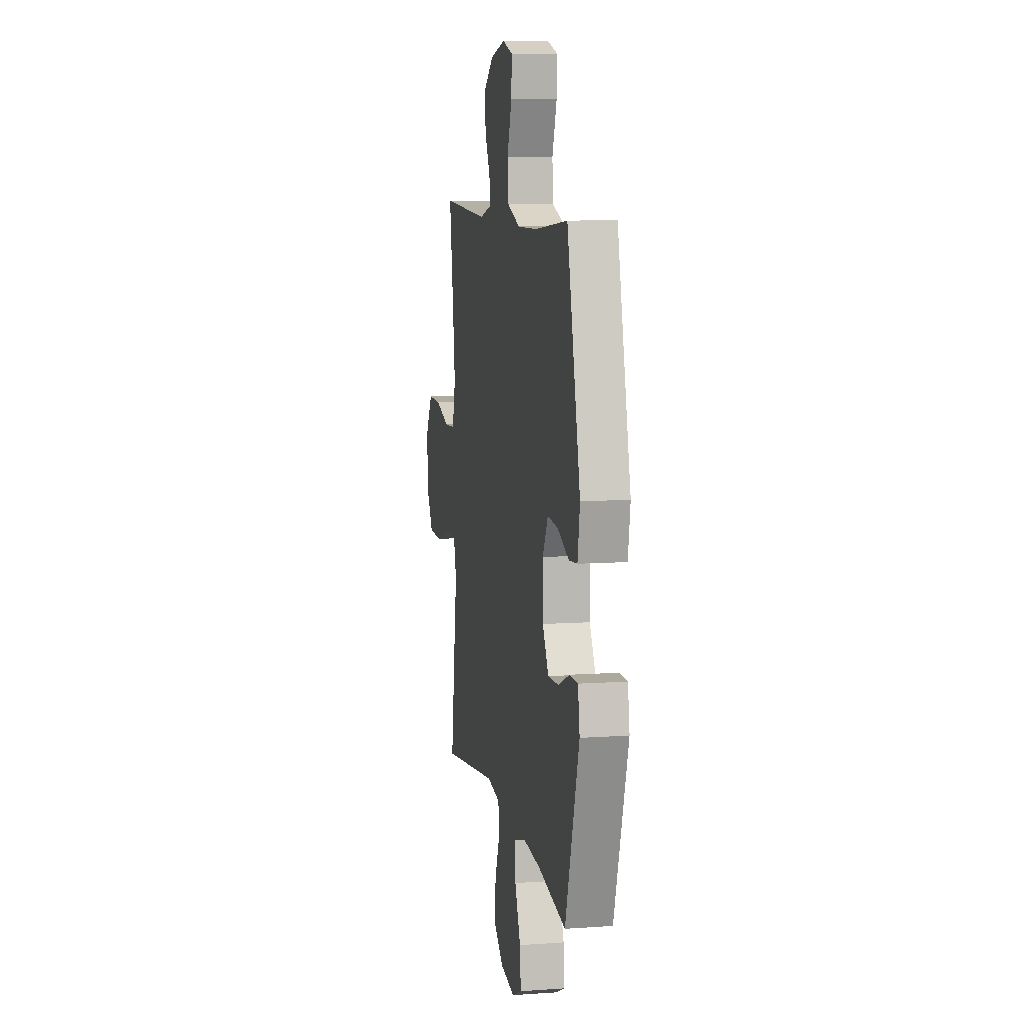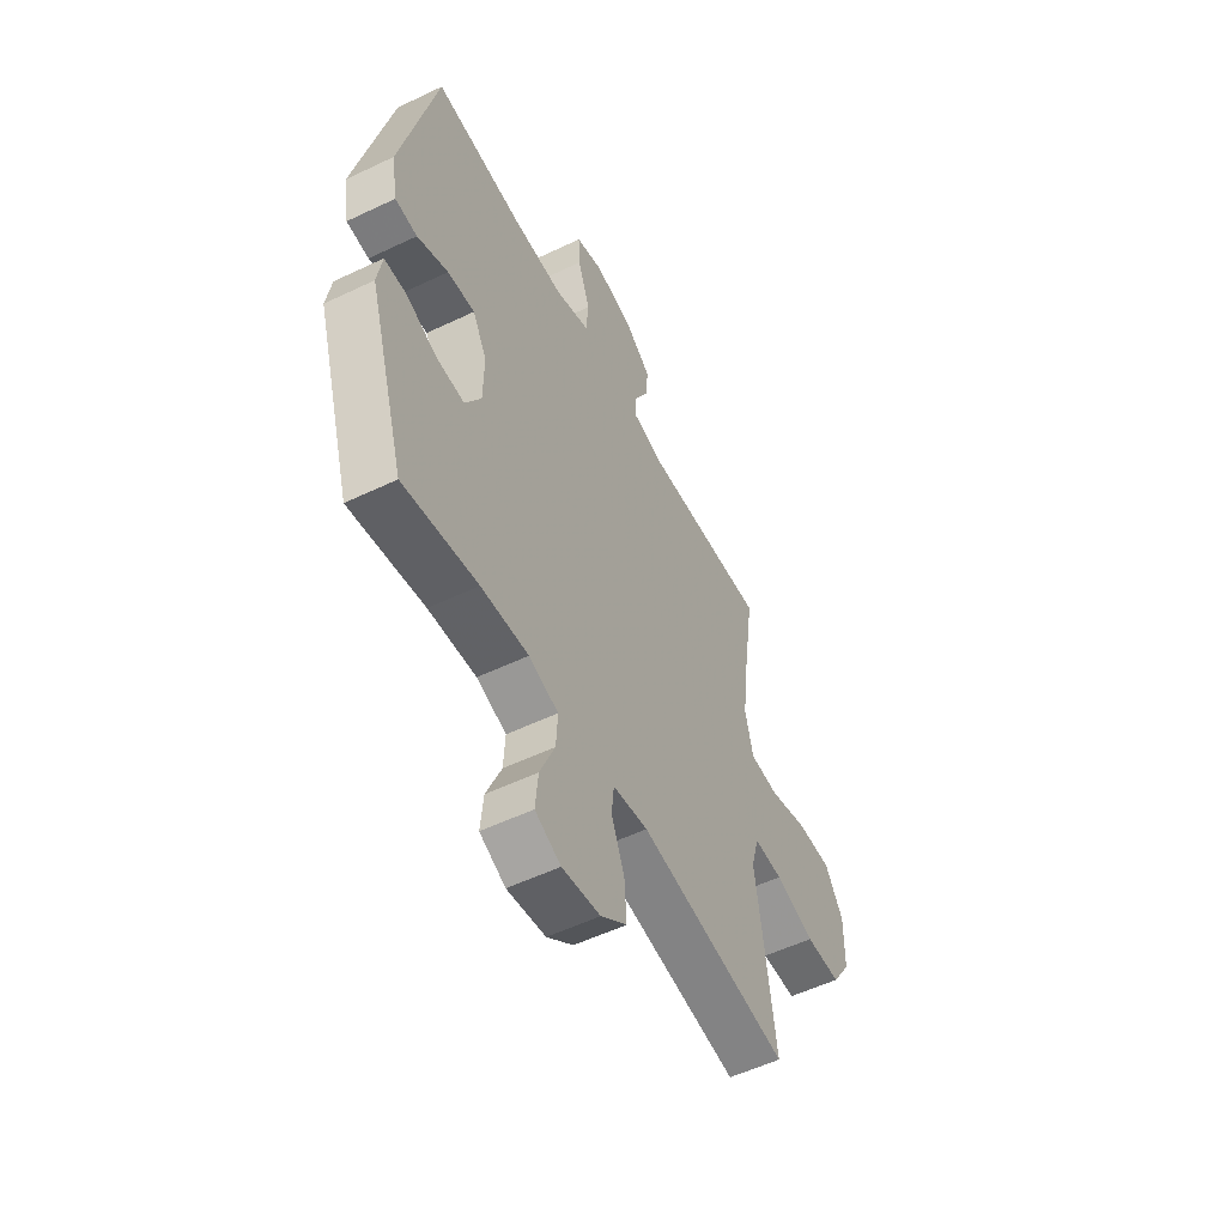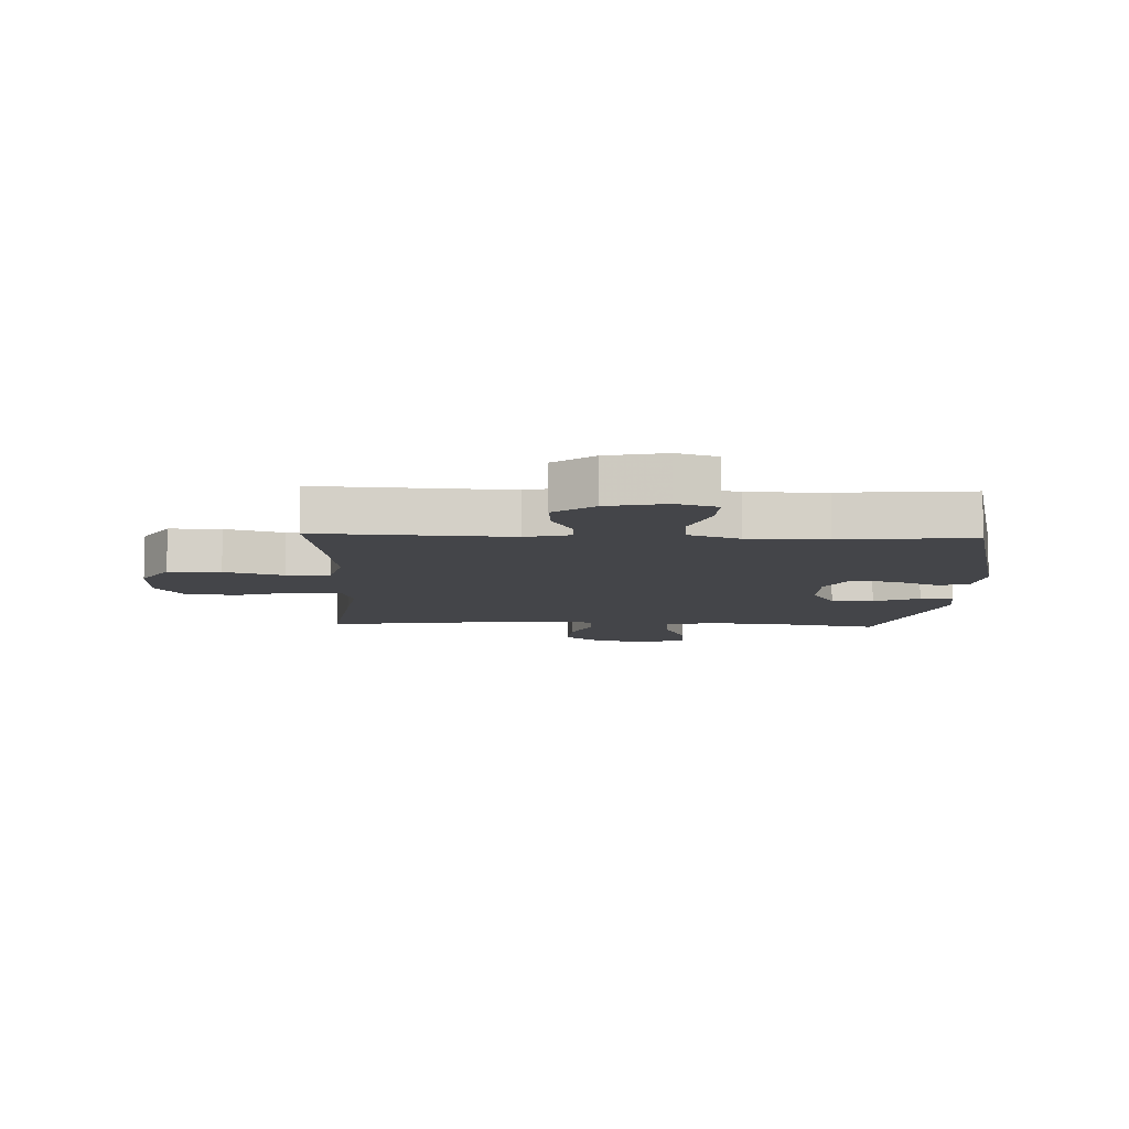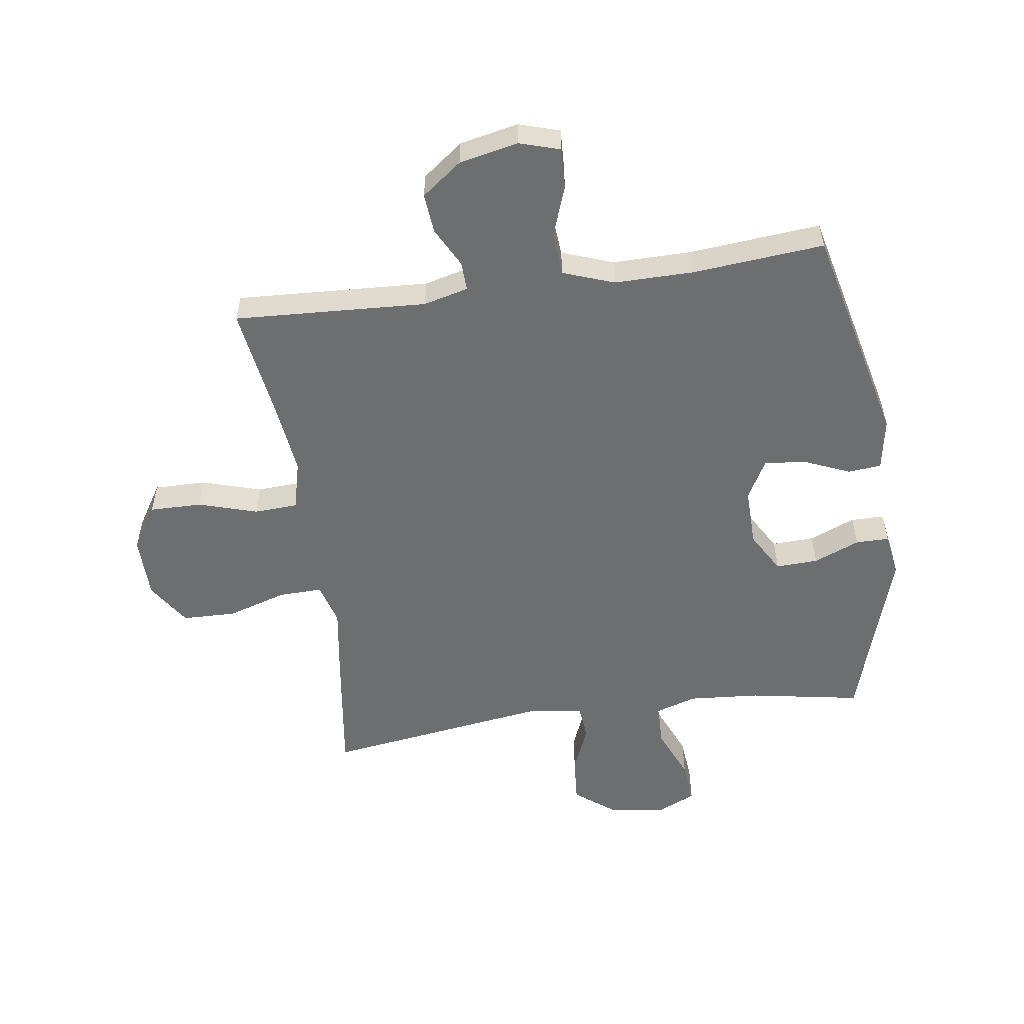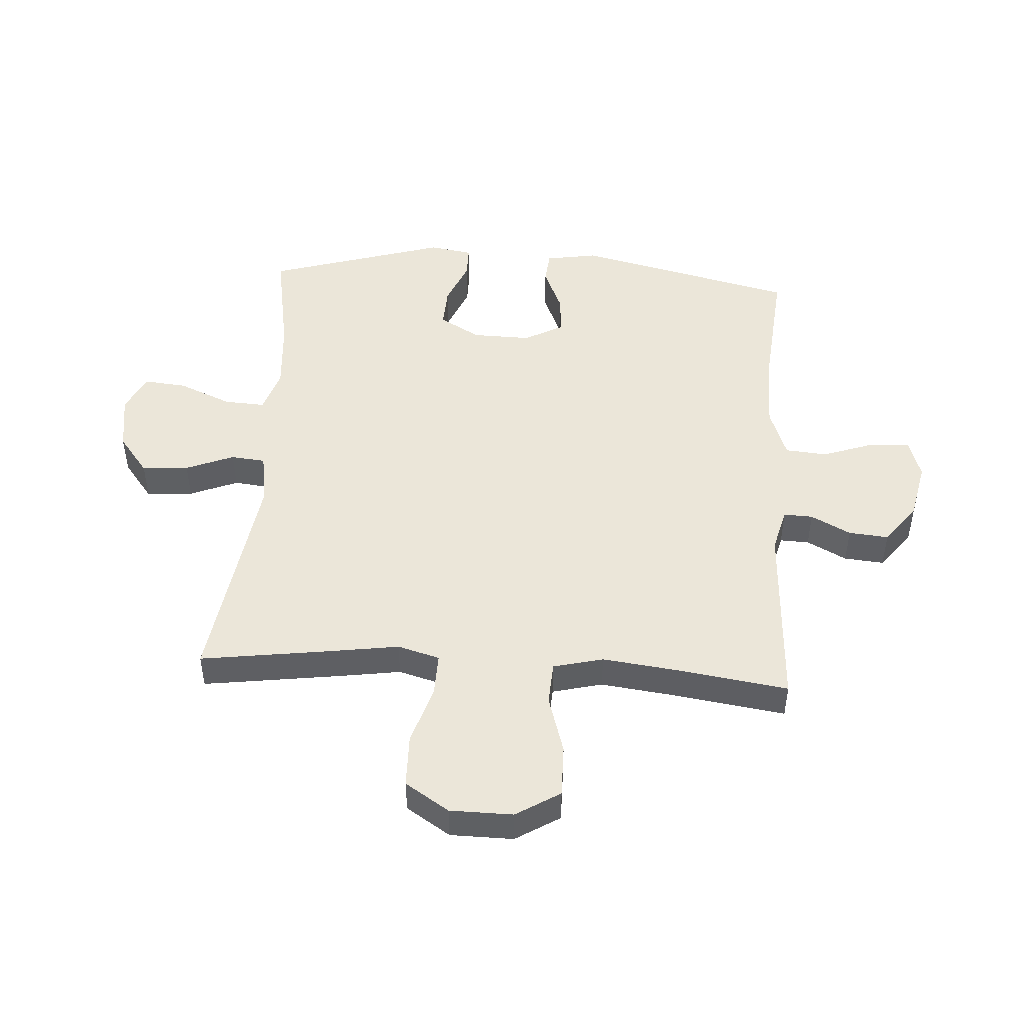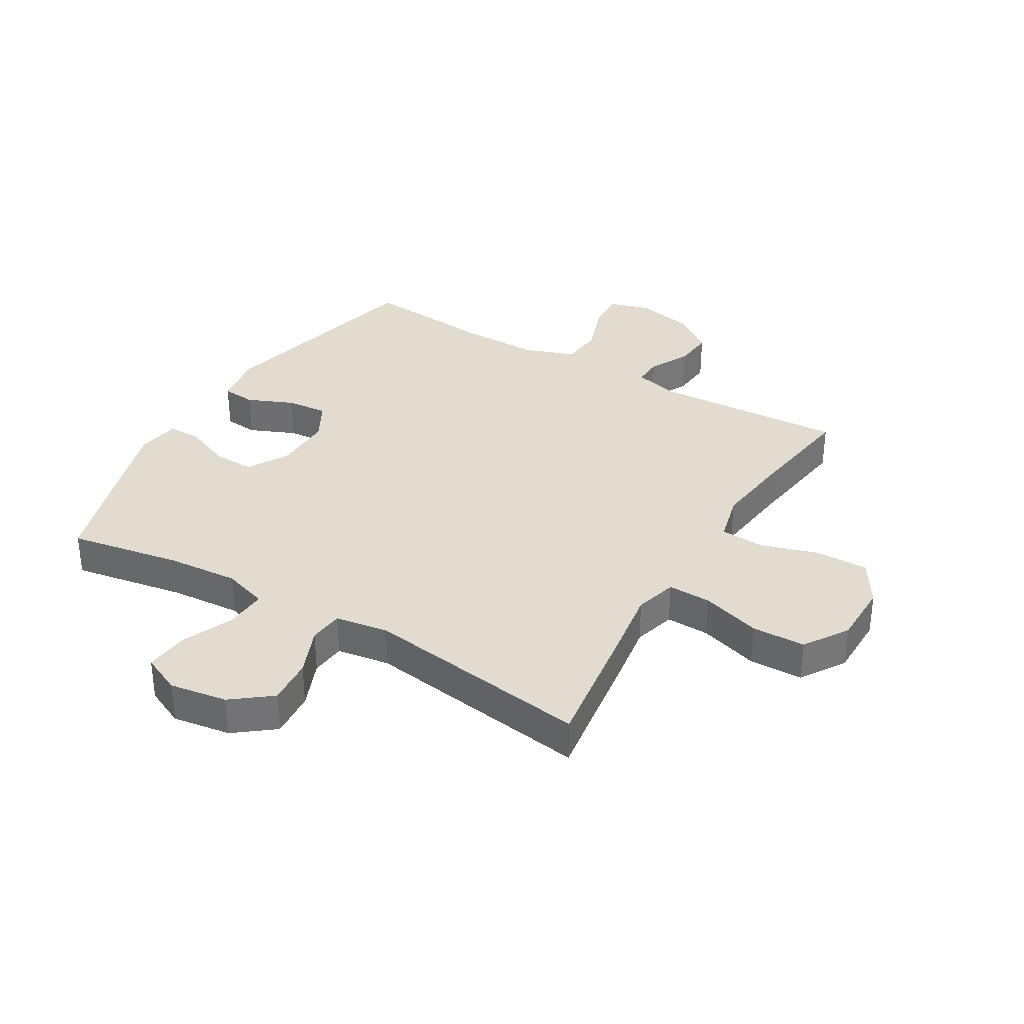
<metadata>
{"format":"obj","ext":"obj","renderer":"f3d","projection":"perspective","resolution":1024,"background":"white","views":[{"elev":8.9,"azim":79.4,"up":"+Z"},{"elev":-54.3,"azim":116.9,"up":"+Z"},{"elev":-9.0,"azim":-2.3,"up":"+Y"},{"elev":-54.3,"azim":8.1,"up":"+Y"},{"elev":47.6,"azim":-86.3,"up":"+Y"},{"elev":34.5,"azim":-149.4,"up":"+Y"}]}
</metadata>
<code>
v 0.5 0.07 0.5
v 0.589 0.07 0.128
v 0.574 0.07 0.04
v 0.518 0.07 0.035
v 0.44 0.07 0.068
v 0.371 0.07 0.074
v 0.335 0.07 0.008
v 0.337 0.07 -0.091
v 0.377 0.07 -0.16
v 0.448 0.07 -0.157
v 0.525 0.07 -0.125
v 0.581 0.07 -0.125
v 0.593 0.07 -0.198
v 0.5 0.07 -0.5
v 0.312 0.07 -0.467
v 0.192 0.07 -0.458
v 0.117 0.07 -0.482
v 0.121 0.07 -0.551
v 0.159 0.07 -0.64
v 0.166 0.07 -0.713
v 0.101 0.07 -0.743
v 0.004 0.07 -0.728
v -0.062 0.07 -0.677
v -0.056 0.07 -0.598
v -0.023 0.07 -0.517
v -0.029 0.07 -0.459
v -0.118 0.07 -0.445
v -0.5 0.07 -0.5
v -0.469 0.07 -0.278
v -0.452 0.07 -0.165
v -0.472 0.07 -0.094
v -0.545 0.07 -0.096
v -0.645 0.07 -0.127
v -0.735 0.07 -0.125
v -0.783 0.07 -0.051
v -0.784 0.07 0.055
v -0.738 0.07 0.129
v -0.65 0.07 0.128
v -0.551 0.07 0.098
v -0.478 0.07 0.102
v -0.457 0.07 0.186
v -0.473 0.07 0.316
v -0.5 0.07 0.5
v -0.177 0.07 0.483
v -0.102 0.07 0.502
v -0.104 0.07 0.551
v -0.139 0.07 0.618
v -0.145 0.07 0.685
v -0.078 0.07 0.736
v 0.021 0.07 0.757
v 0.089 0.07 0.736
v 0.086 0.07 0.668
v 0.055 0.07 0.581
v 0.061 0.07 0.51
v 0.147 0.07 0.479
v 0.279 0.07 0.48
v 0.5 0 0.5
v 0.589 0 0.128
v 0.574 0 0.04
v 0.518 0 0.035
v 0.44 0 0.068
v 0.371 0 0.074
v 0.335 0 0.008
v 0.337 0 -0.091
v 0.377 0 -0.16
v 0.448 0 -0.157
v 0.525 0 -0.125
v 0.581 0 -0.125
v 0.593 0 -0.198
v 0.5 0 -0.5
v 0.312 0 -0.467
v 0.192 0 -0.458
v 0.117 0 -0.482
v 0.121 0 -0.551
v 0.159 0 -0.64
v 0.166 0 -0.713
v 0.101 0 -0.743
v 0.004 0 -0.728
v -0.062 0 -0.677
v -0.056 0 -0.598
v -0.023 0 -0.517
v -0.029 0 -0.459
v -0.118 0 -0.445
v -0.5 0 -0.5
v -0.469 0 -0.278
v -0.452 0 -0.165
v -0.472 0 -0.094
v -0.545 0 -0.096
v -0.645 0 -0.127
v -0.735 0 -0.125
v -0.783 0 -0.051
v -0.784 0 0.055
v -0.738 0 0.129
v -0.65 0 0.128
v -0.551 0 0.098
v -0.478 0 0.102
v -0.457 0 0.186
v -0.473 0 0.316
v -0.5 0 0.5
v -0.177 0 0.483
v -0.102 0 0.502
v -0.104 0 0.551
v -0.139 0 0.618
v -0.145 0 0.685
v -0.078 0 0.736
v 0.021 0 0.757
v 0.089 0 0.736
v 0.086 0 0.668
v 0.055 0 0.581
v 0.061 0 0.51
v 0.147 0 0.479
v 0.279 0 0.48
f 50 51 52 53
f 50 53 54
f 49 50 54
f 46 47 48 49
f 45 46 49 54
f 44 45 54 55
f 42 43 44
f 41 42 44 55
f 36 37 38 39
f 36 39 40
f 35 36 40
f 32 33 34 35
f 31 32 35 40
f 30 31 40 41
f 27 28 29 30
f 26 27 30 41
f 22 23 24 25
f 22 25 26
f 21 22 26
f 18 19 20 21
f 17 18 21 26
f 16 17 26 41
f 12 13 14 15
f 10 11 12 15
f 9 10 15 16
f 8 9 16 41
f 2 3 4 5
f 56 1 2 5
f 56 5 6
f 55 56 6 7
f 7 8 41 55
f 109 108 107 106
f 110 109 106
f 110 106 105
f 105 104 103 102
f 110 105 102 101
f 111 110 101 100
f 100 99 98
f 111 100 98 97
f 95 94 93 92
f 96 95 92
f 96 92 91
f 91 90 89 88
f 96 91 88 87
f 97 96 87 86
f 86 85 84 83
f 97 86 83 82
f 81 80 79 78
f 82 81 78
f 82 78 77
f 77 76 75 74
f 82 77 74 73
f 97 82 73 72
f 71 70 69 68
f 71 68 67 66
f 72 71 66 65
f 97 72 65 64
f 61 60 59 58
f 61 58 57 112
f 62 61 112
f 63 62 112 111
f 111 97 64 63
f 1 57 58 2
f 2 58 59 3
f 3 59 60 4
f 4 60 61 5
f 5 61 62 6
f 6 62 63 7
f 7 63 64 8
f 8 64 65 9
f 9 65 66 10
f 10 66 67 11
f 11 67 68 12
f 12 68 69 13
f 13 69 70 14
f 14 70 71 15
f 15 71 72 16
f 16 72 73 17
f 17 73 74 18
f 18 74 75 19
f 19 75 76 20
f 20 76 77 21
f 21 77 78 22
f 22 78 79 23
f 23 79 80 24
f 24 80 81 25
f 25 81 82 26
f 26 82 83 27
f 27 83 84 28
f 28 84 85 29
f 29 85 86 30
f 30 86 87 31
f 31 87 88 32
f 32 88 89 33
f 33 89 90 34
f 34 90 91 35
f 35 91 92 36
f 36 92 93 37
f 37 93 94 38
f 38 94 95 39
f 39 95 96 40
f 40 96 97 41
f 41 97 98 42
f 42 98 99 43
f 43 99 100 44
f 44 100 101 45
f 45 101 102 46
f 46 102 103 47
f 47 103 104 48
f 48 104 105 49
f 49 105 106 50
f 50 106 107 51
f 51 107 108 52
f 52 108 109 53
f 53 109 110 54
f 54 110 111 55
f 55 111 112 56
f 56 112 57 1

</code>
